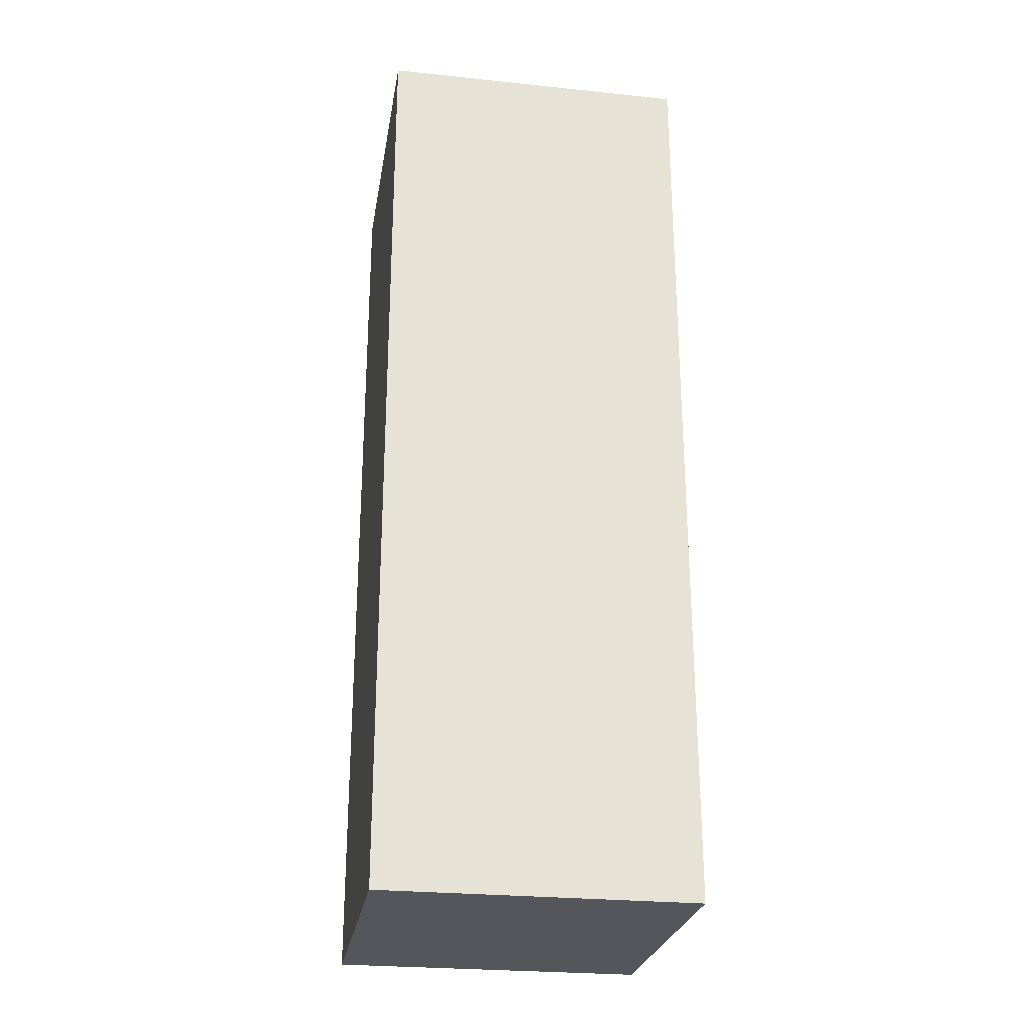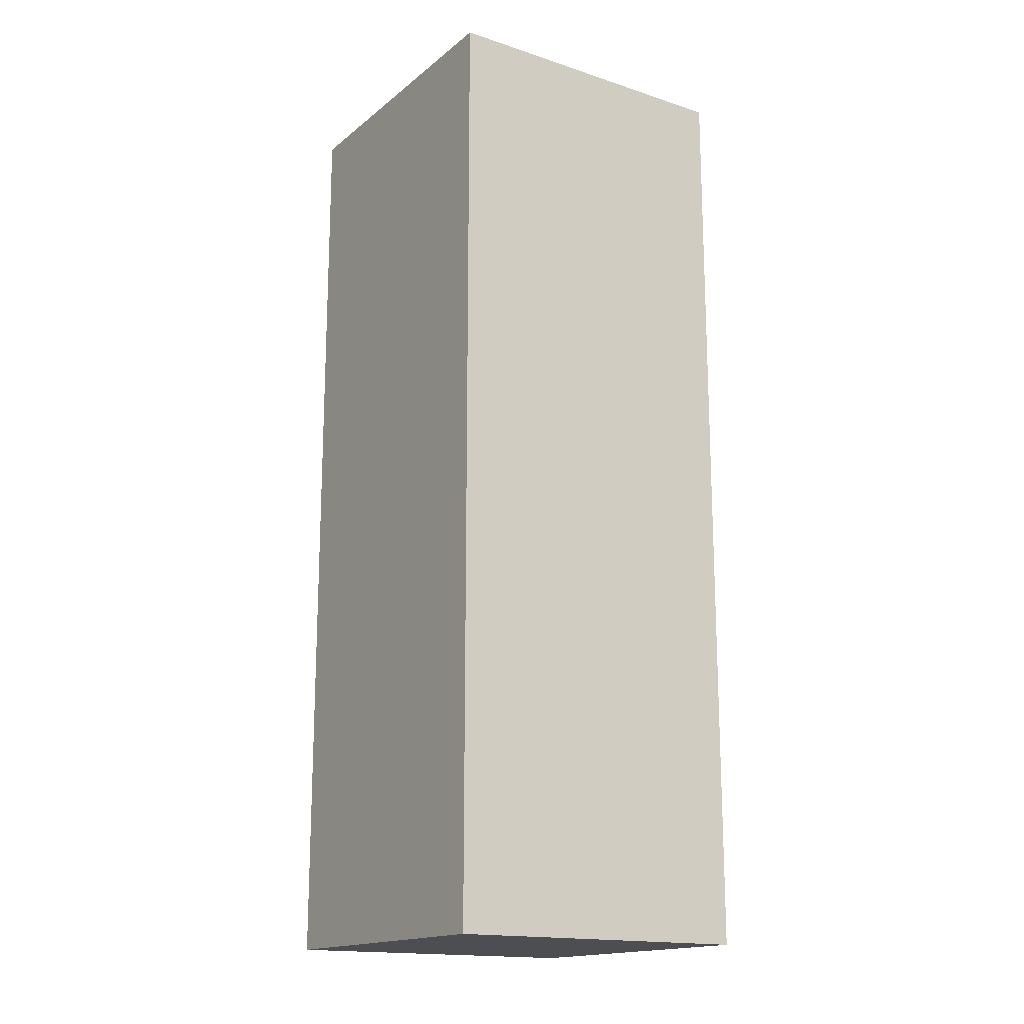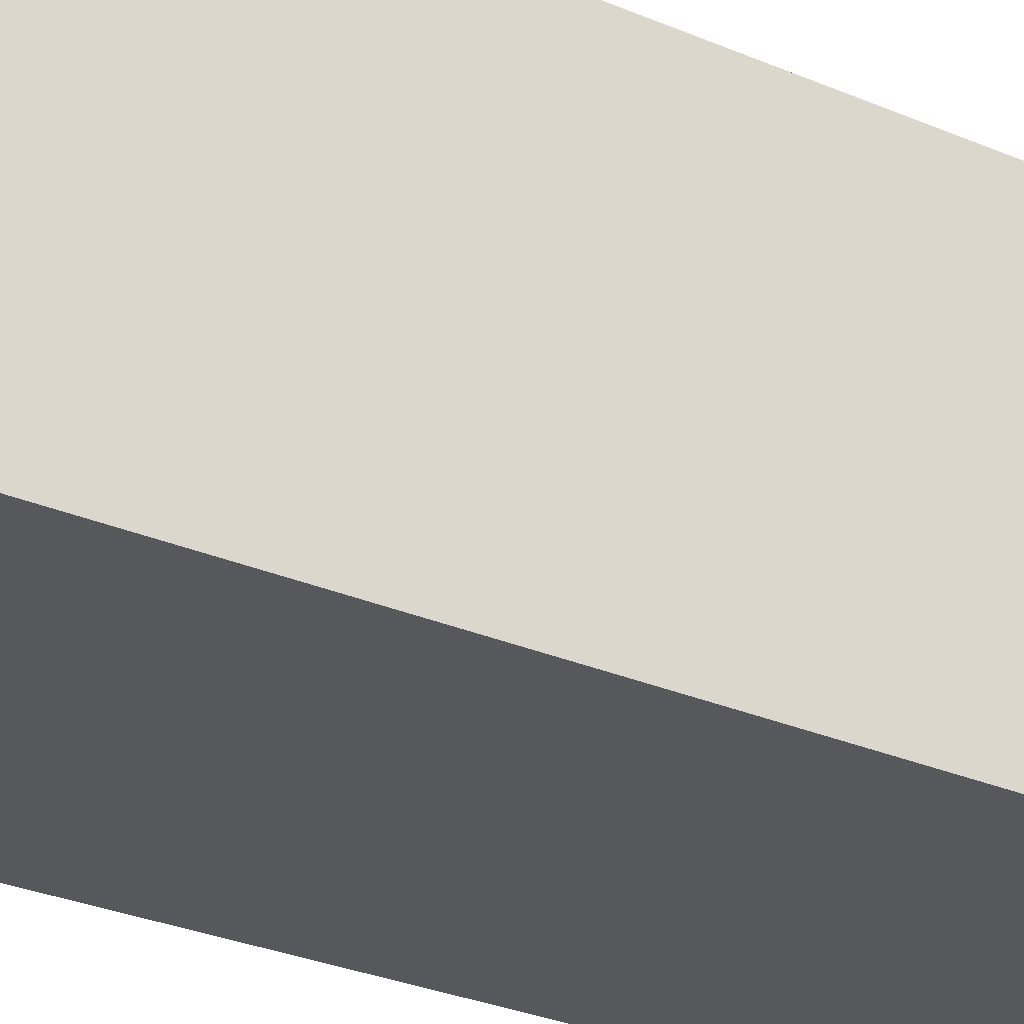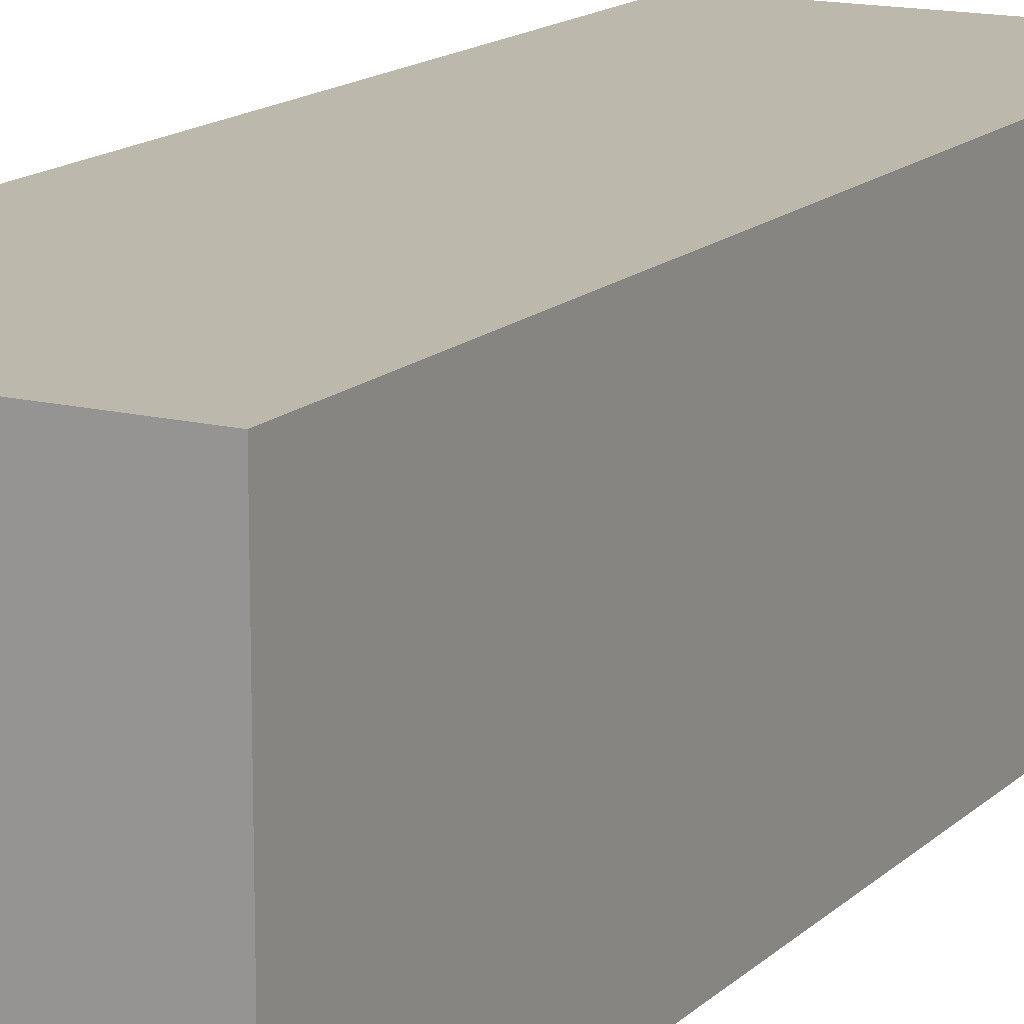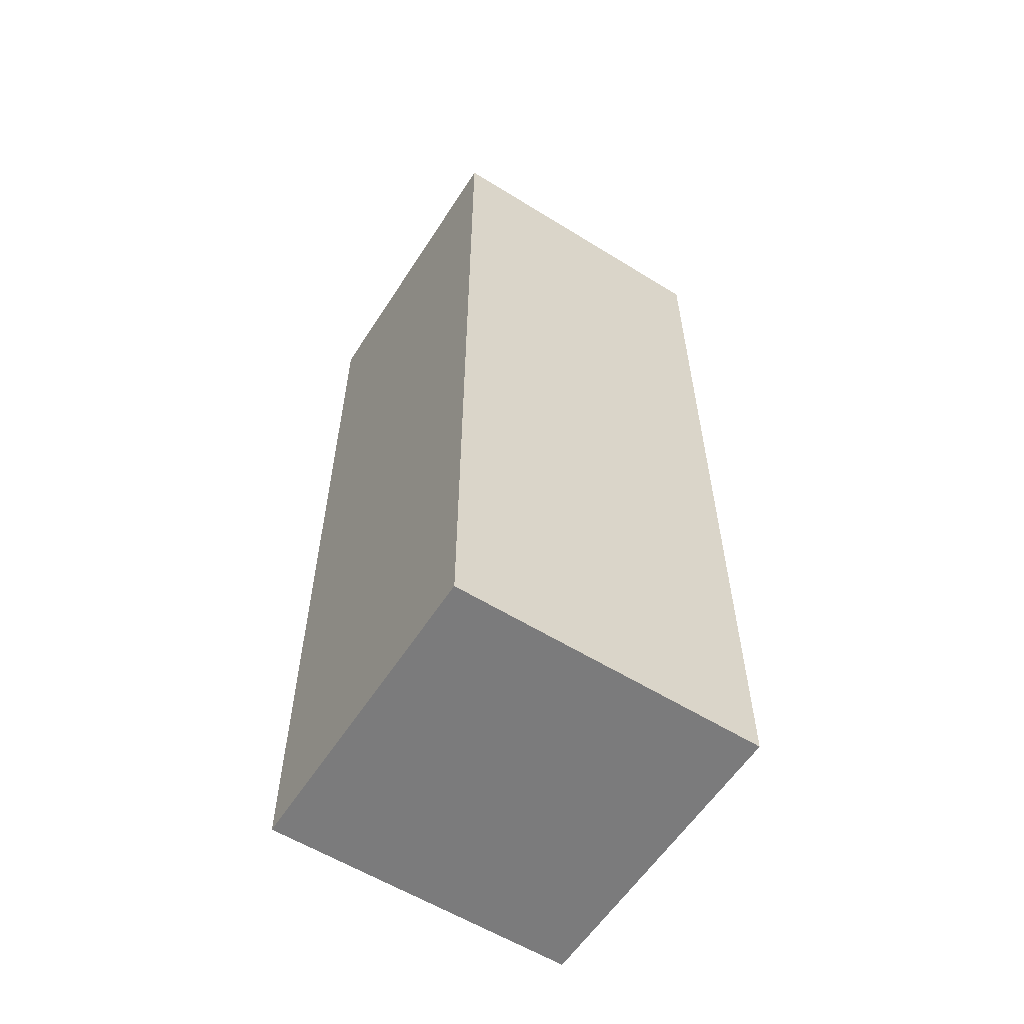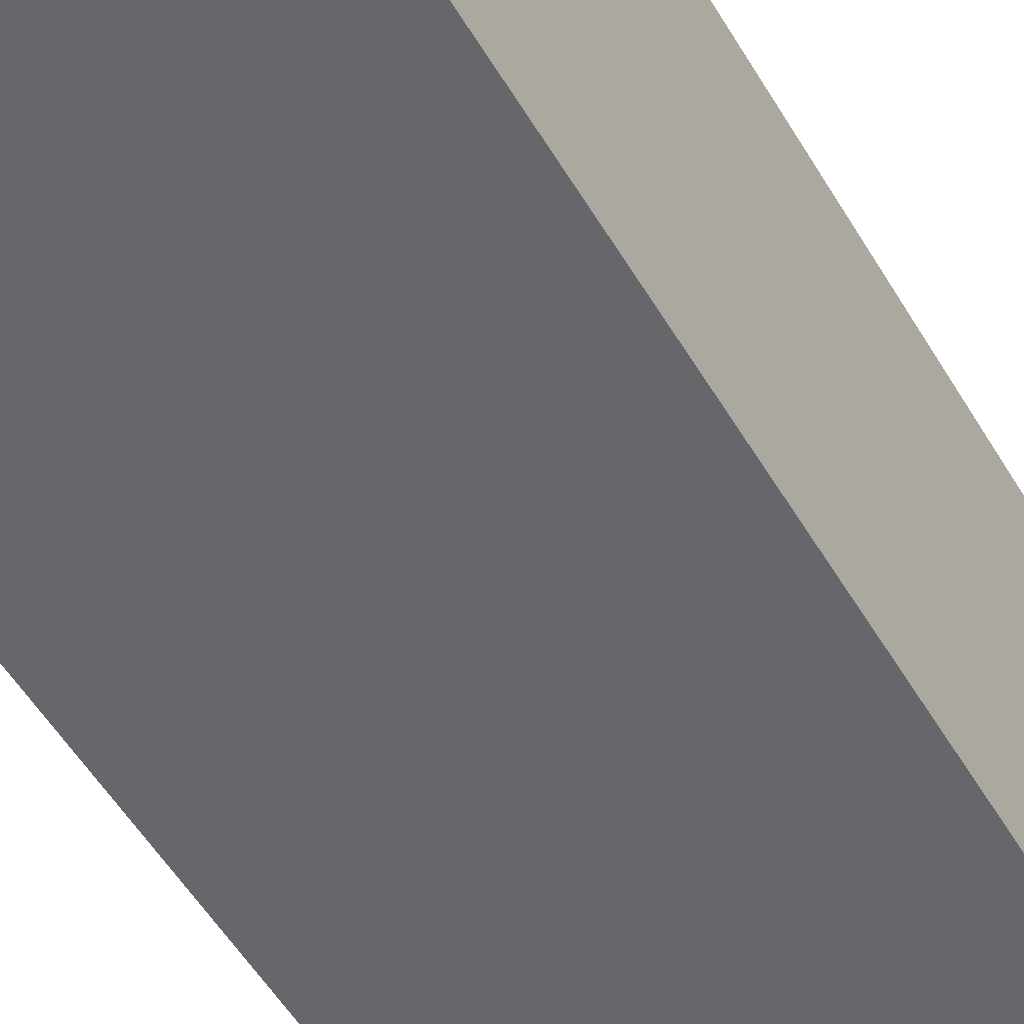
<metadata>
{"format":"obj","ext":"obj","renderer":"f3d","projection":"perspective","resolution":1024,"background":"white","views":[{"elev":-26.3,"azim":-99.3,"up":"+Y"},{"elev":-16.7,"azim":-123.3,"up":"+Y"},{"elev":-27.9,"azim":56.4,"up":"+Z"},{"elev":14.8,"azim":28.4,"up":"+Z"},{"elev":-58.5,"azim":147.4,"up":"+Y"},{"elev":-52.0,"azim":-150.4,"up":"+Z"}]}
</metadata>
<code>
o cuboid
v 0.5 3 0.5
v 0.5 3 -0.5
v 0.5 0 0.5
v 0.5 0 -0.5
v -0.5 3 0.5
v -0.5 3 -0.5
v -0.5 0 0.5
v -0.5 0 -0.5
f 2 1 3
f 2 3 4
f 7 5 6
f 7 6 8
f 5 1 2
f 5 2 6
f 4 3 7
f 4 7 8
f 3 1 5
f 3 5 7
f 6 2 4
f 6 4 8

</code>
